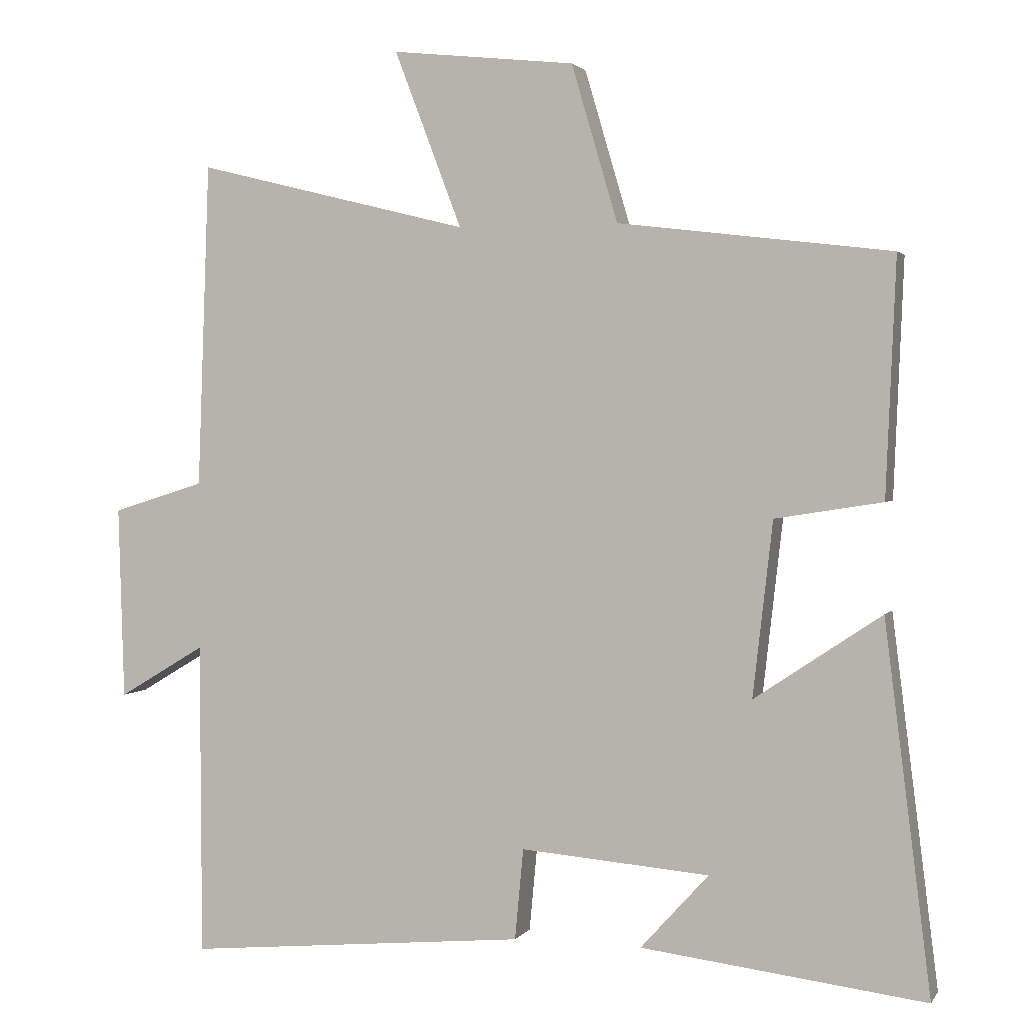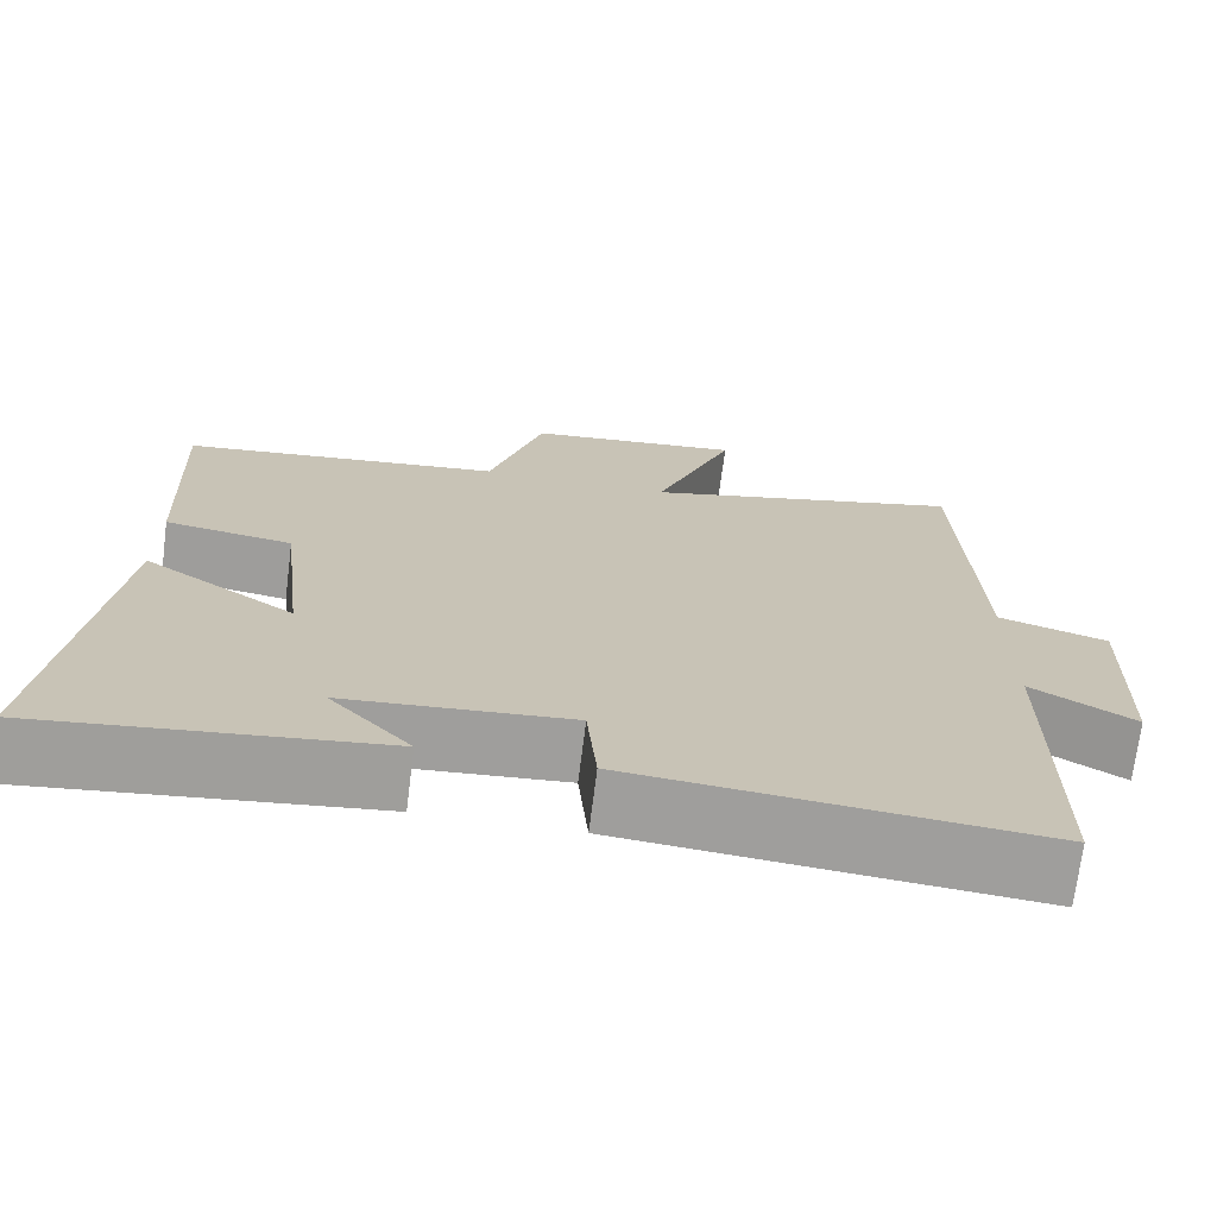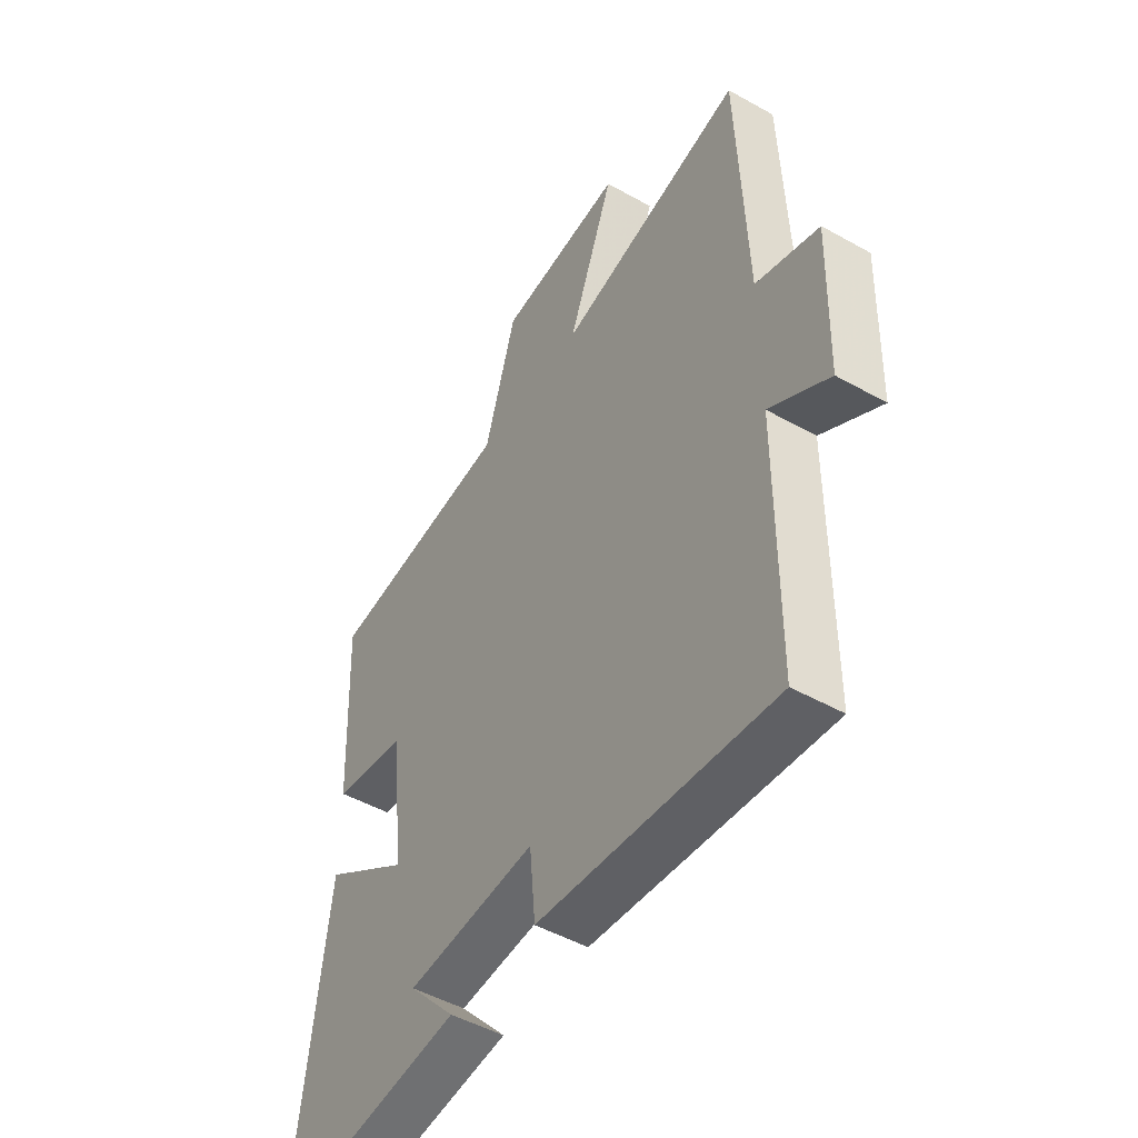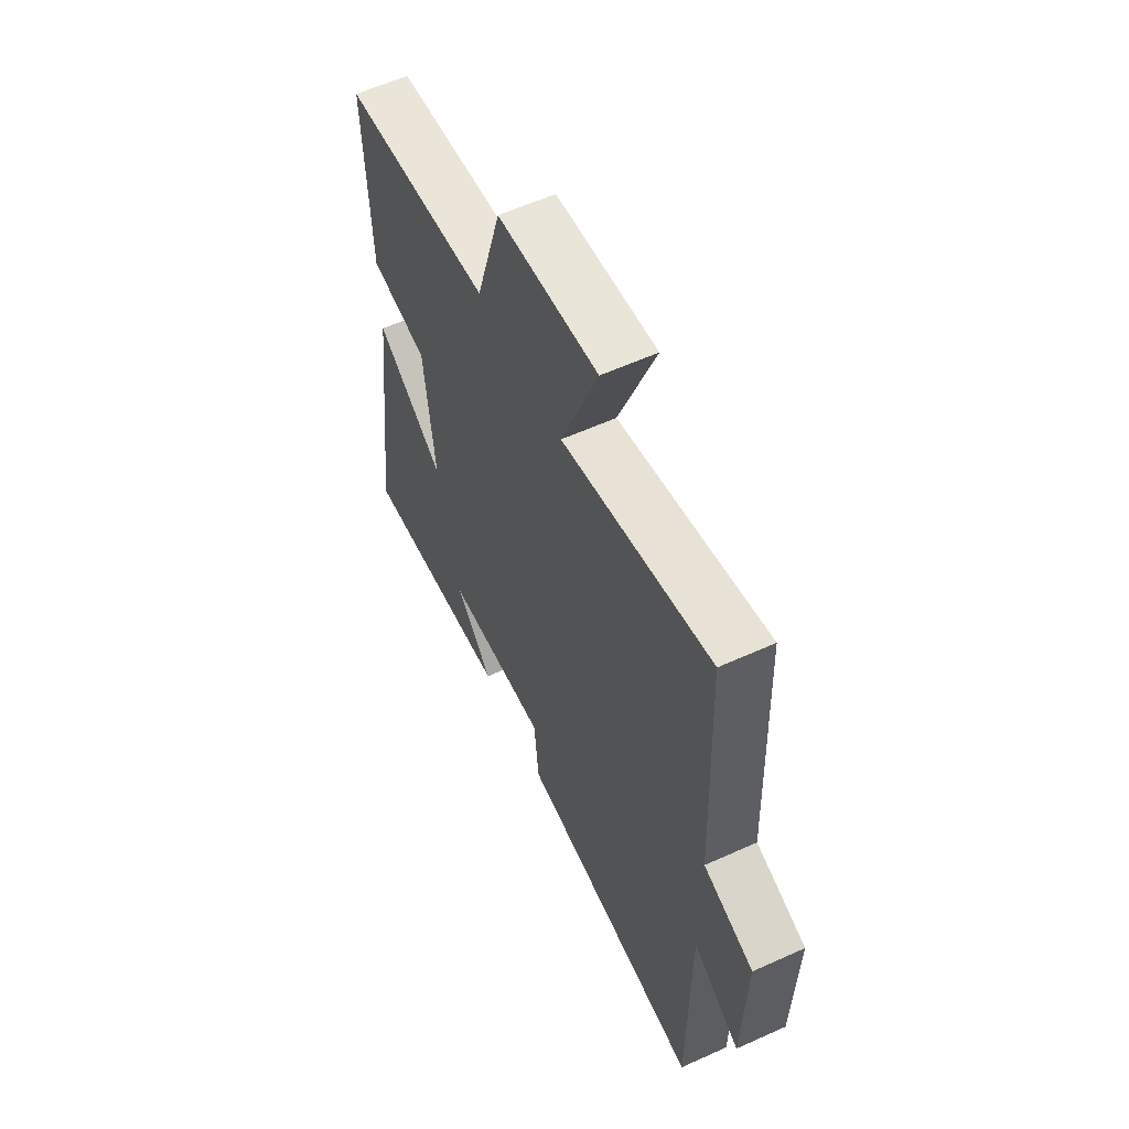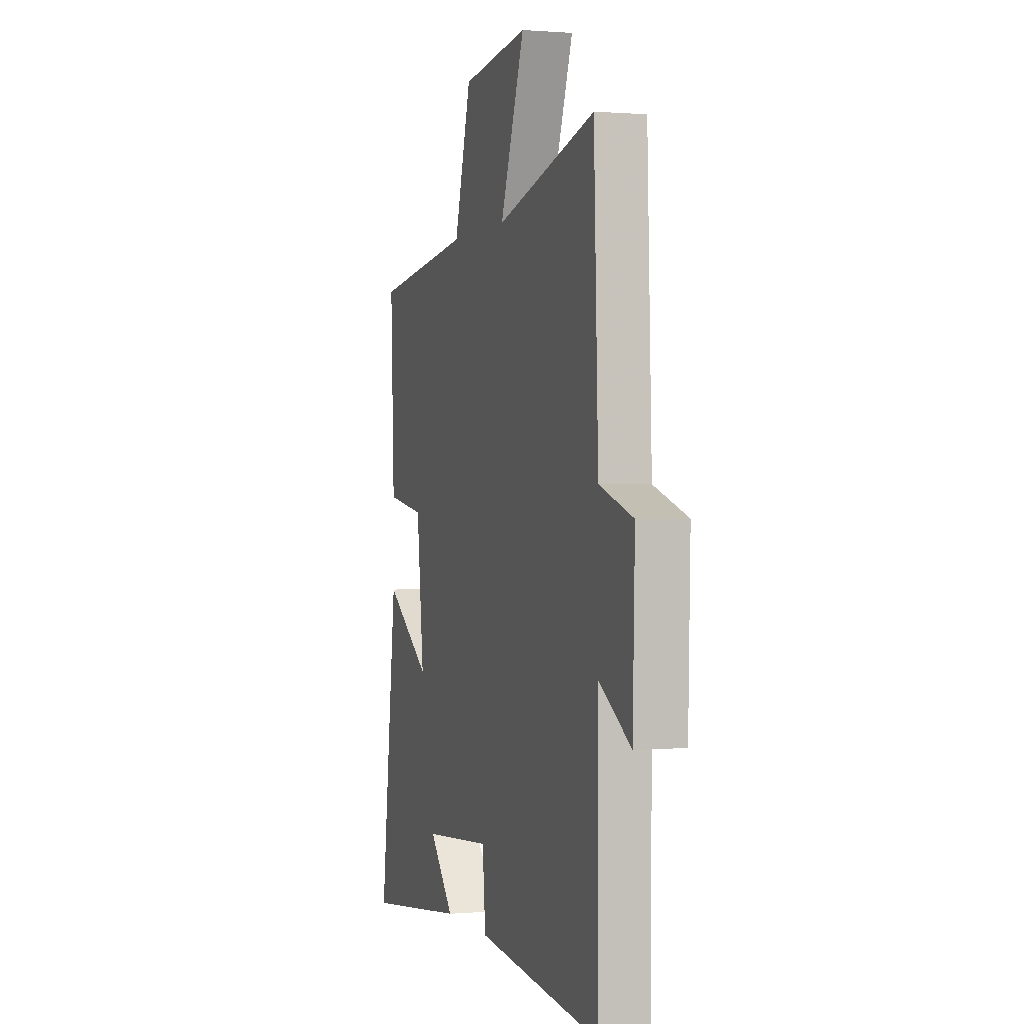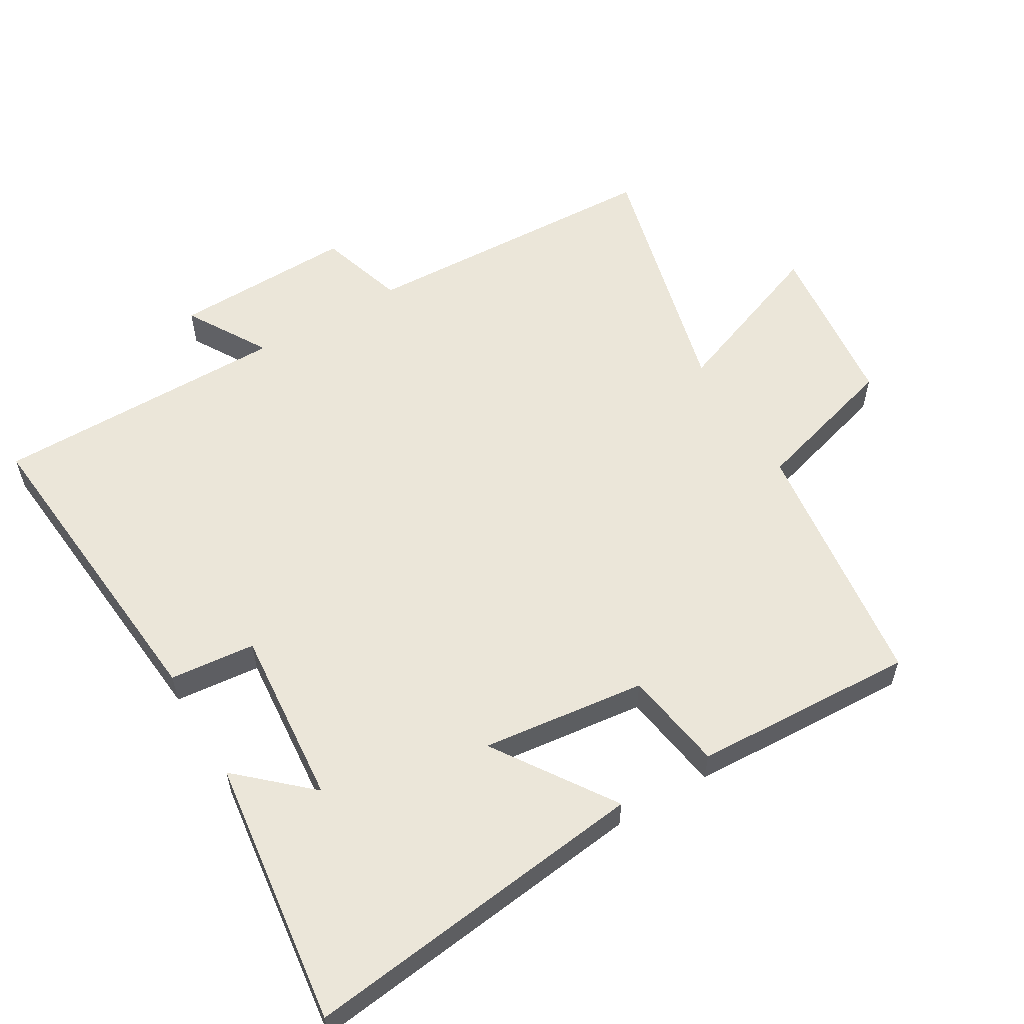
<metadata>
{"format":"obj","ext":"obj","renderer":"f3d","projection":"perspective","resolution":1024,"background":"white","views":[{"elev":2.0,"azim":-162.5,"up":"+Z"},{"elev":-71.3,"azim":-7.2,"up":"+Z"},{"elev":-48.6,"azim":57.9,"up":"+Z"},{"elev":59.0,"azim":65.0,"up":"+Z"},{"elev":0.5,"azim":72.7,"up":"+Z"},{"elev":57.2,"azim":-120.5,"up":"+Y"}]}
</metadata>
<code>
v 0.498 0.07 -0.545
v 0.017 0.07 -0.5
v 0.005 0.07 -0.372
v -0.261 0.07 -0.394
v -0.165 0.07 -0.5
v -0.565 0.07 -0.549
v -0.5 0.07 -0.03
v -0.321 0.07 -0.15
v -0.349 0.07 0.096
v -0.5 0.07 0.12
v -0.514 0.07 0.453
v -0.13 0.07 0.5
v -0.065 0.07 0.721
v 0.193 0.07 0.749
v 0.098 0.07 0.5
v 0.483 0.07 0.596
v 0.5 0.07 0.138
v 0.63 0.07 0.097
v 0.622 0.07 -0.175
v 0.5 0.07 -0.102
v 0.498 0 -0.545
v 0.017 0 -0.5
v 0.005 0 -0.372
v -0.261 0 -0.394
v -0.165 0 -0.5
v -0.565 0 -0.549
v -0.5 0 -0.03
v -0.321 0 -0.15
v -0.349 0 0.096
v -0.5 0 0.12
v -0.514 0 0.453
v -0.13 0 0.5
v -0.065 0 0.721
v 0.193 0 0.749
v 0.098 0 0.5
v 0.483 0 0.596
v 0.5 0 0.138
v 0.63 0 0.097
v 0.622 0 -0.175
v 0.5 0 -0.102
f 17 18 19 20
f 15 16 17 20
f 15 20 1 2
f 12 13 14 15
f 9 10 11 12
f 8 9 12 15
f 6 7 8
f 4 5 6
f 4 6 8 15
f 15 2 3
f 3 4 15
f 40 39 38 37
f 40 37 36 35
f 22 21 40 35
f 35 34 33 32
f 32 31 30 29
f 35 32 29 28
f 28 27 26
f 26 25 24
f 35 28 26 24
f 23 22 35
f 35 24 23
f 1 21 22 2
f 2 22 23 3
f 3 23 24 4
f 4 24 25 5
f 5 25 26 6
f 6 26 27 7
f 7 27 28 8
f 8 28 29 9
f 9 29 30 10
f 10 30 31 11
f 11 31 32 12
f 12 32 33 13
f 13 33 34 14
f 14 34 35 15
f 15 35 36 16
f 16 36 37 17
f 17 37 38 18
f 18 38 39 19
f 19 39 40 20
f 20 40 21 1

</code>
